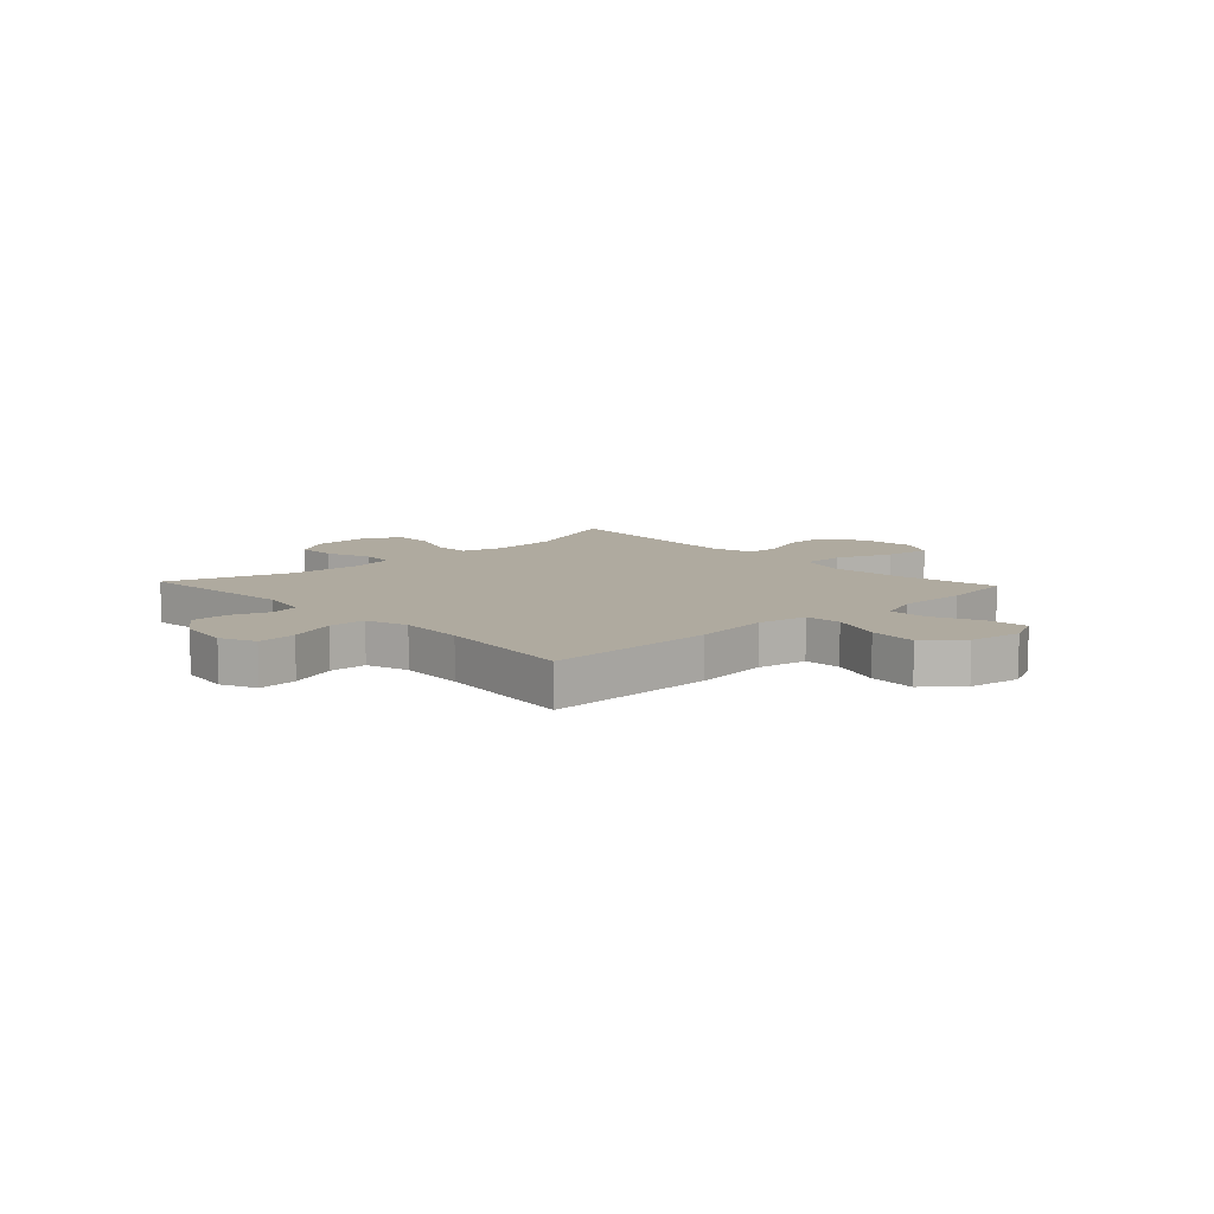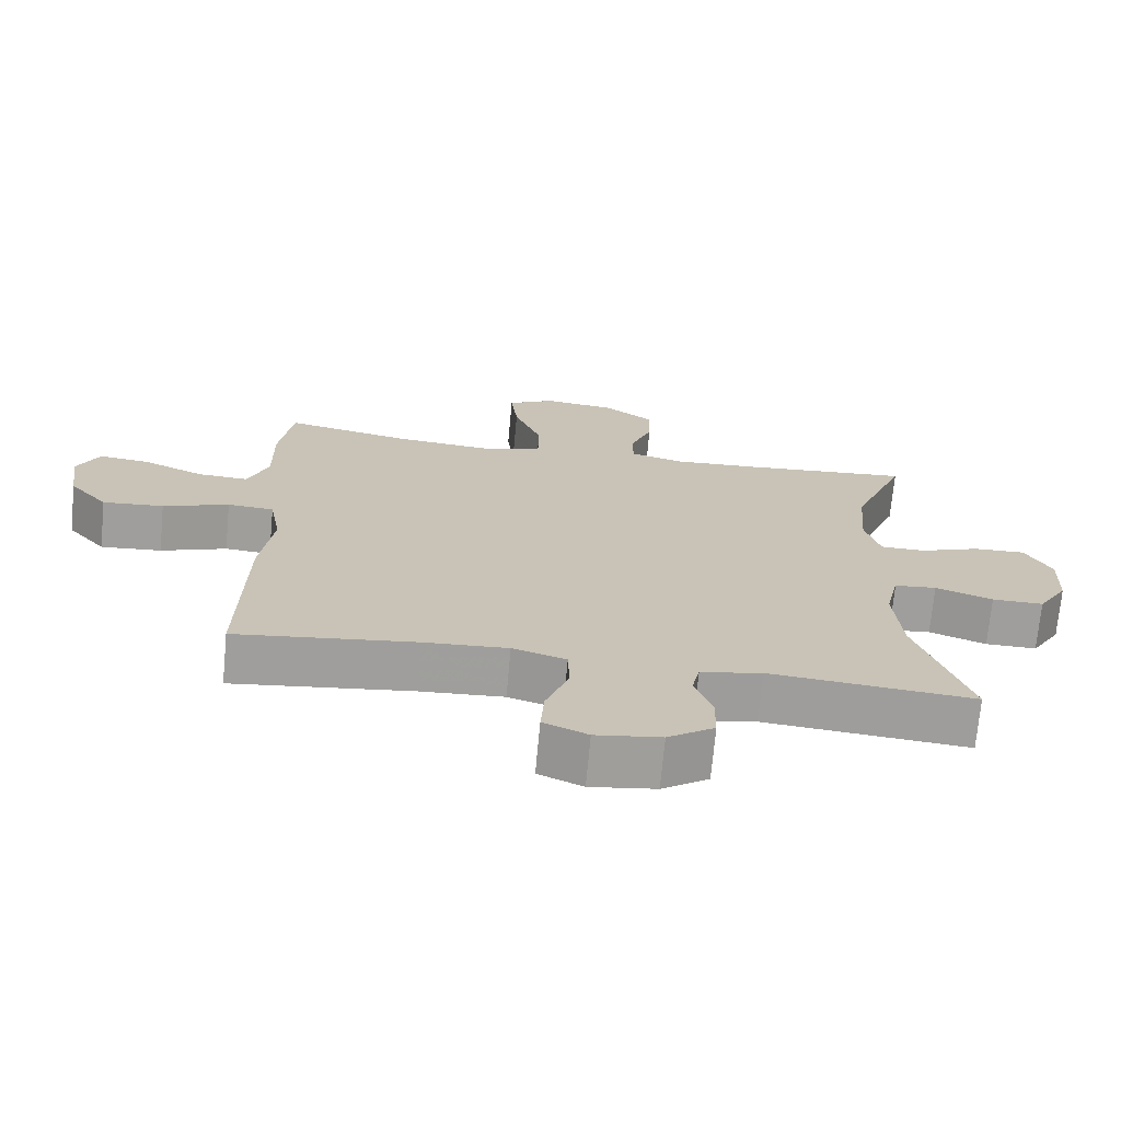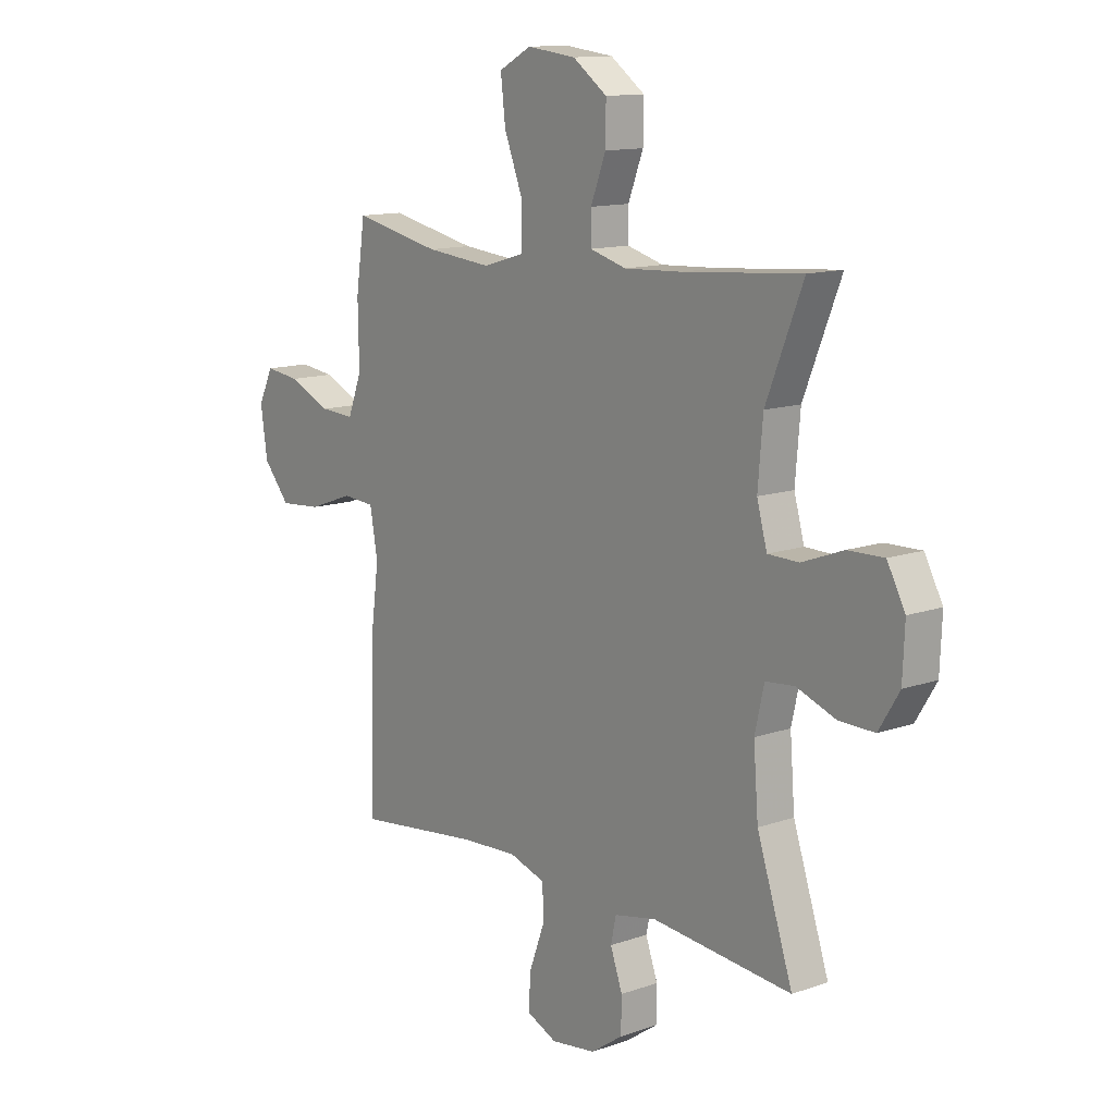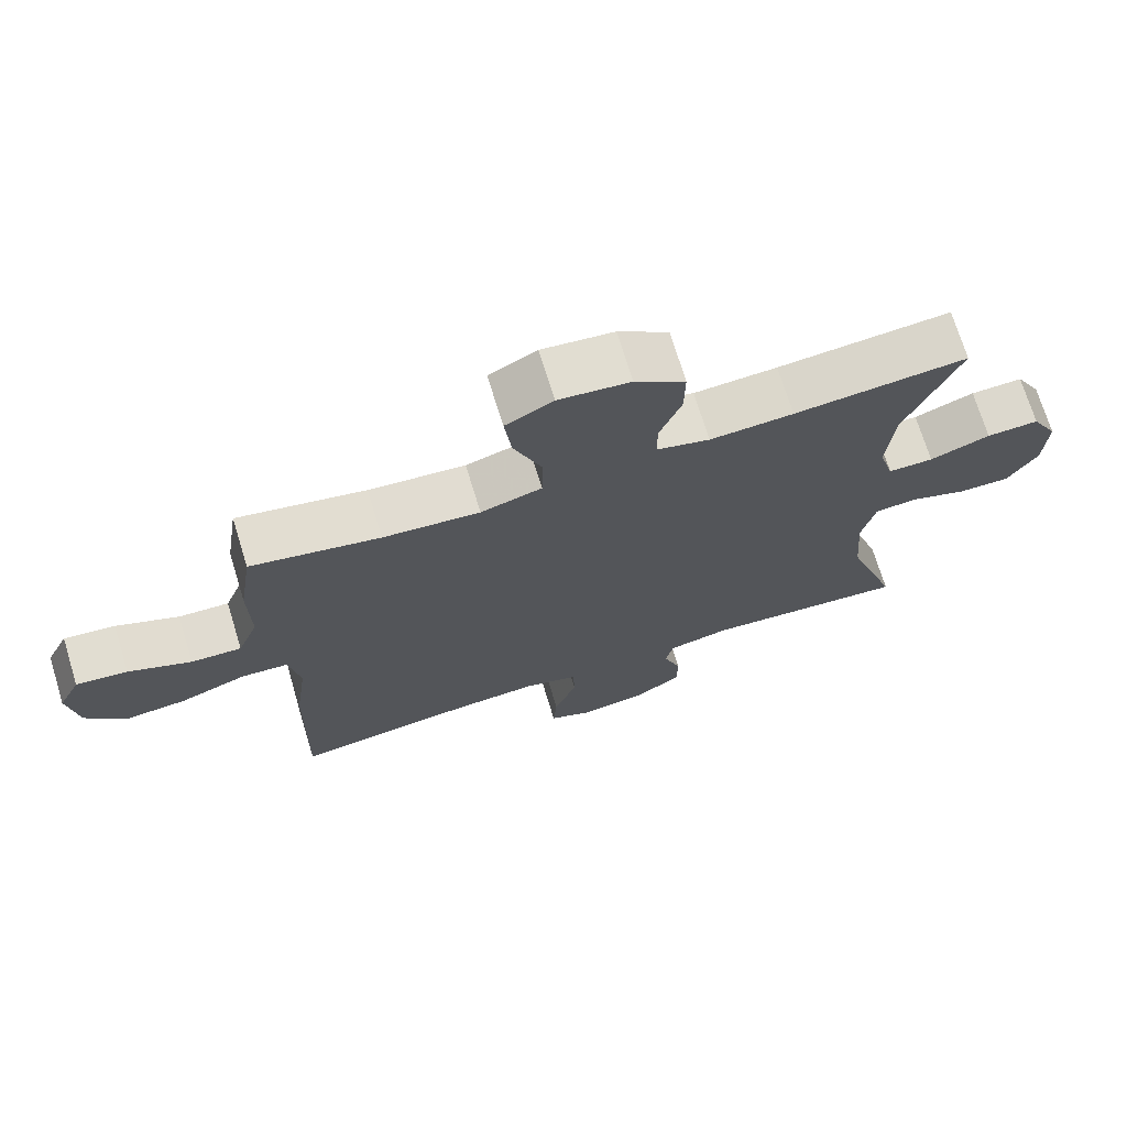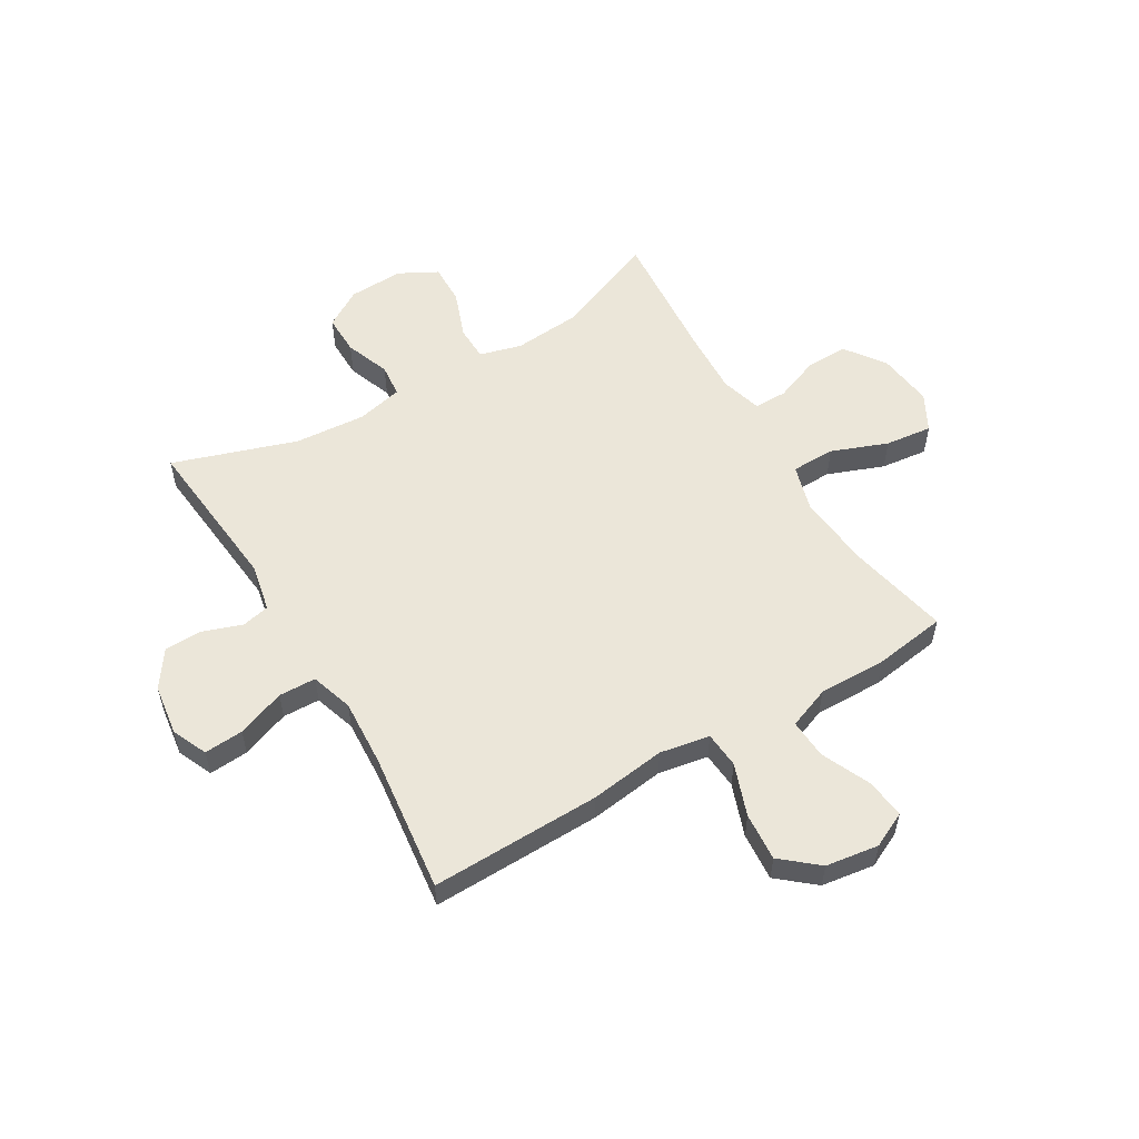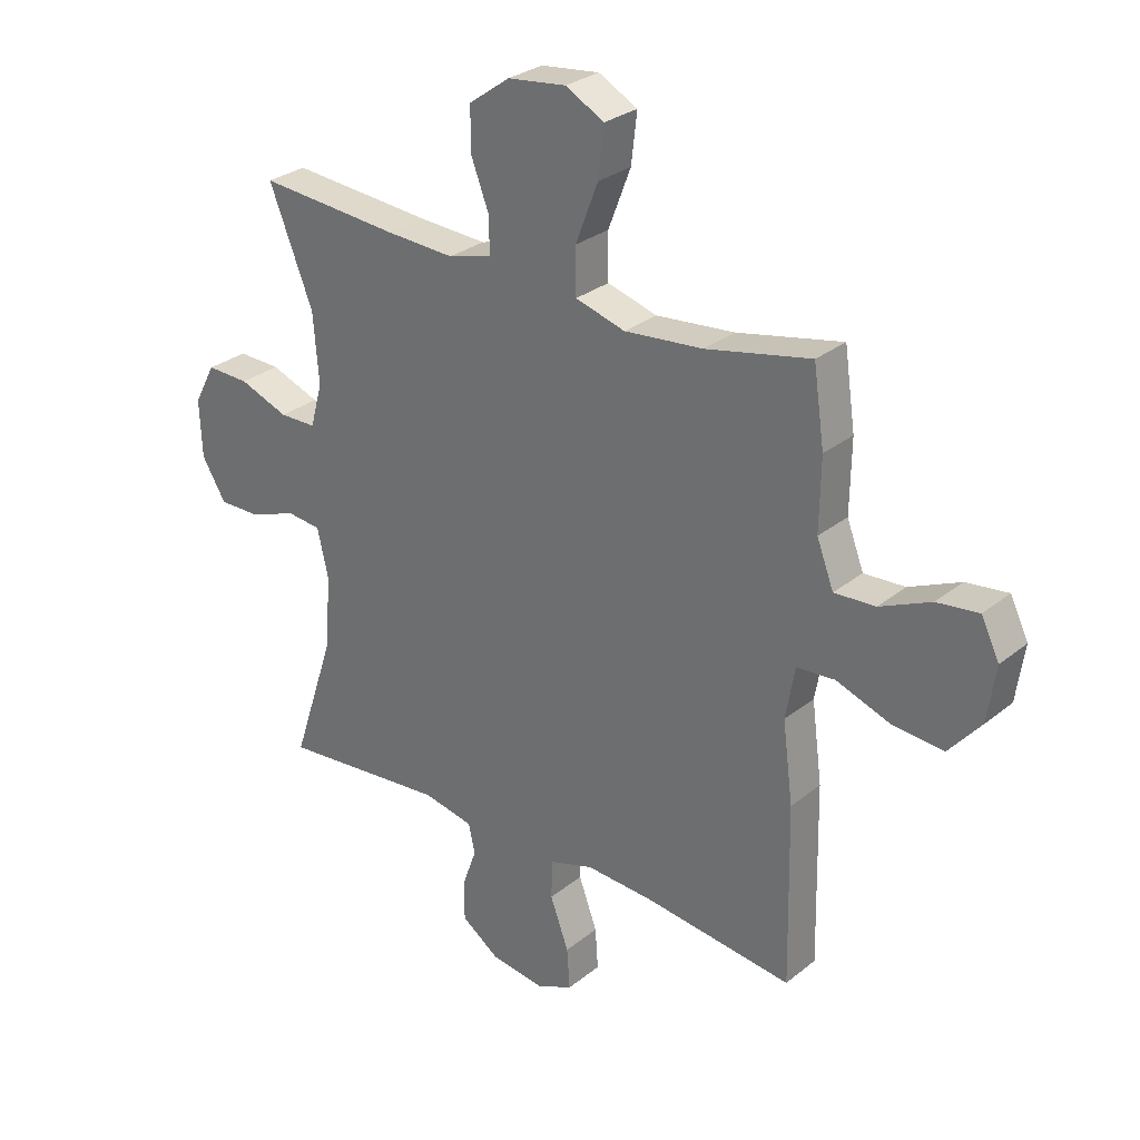
<metadata>
{"format":"obj","ext":"obj","renderer":"f3d","projection":"perspective","resolution":1024,"background":"white","views":[{"elev":9.4,"azim":-133.1,"up":"+Y"},{"elev":-71.1,"azim":-5.3,"up":"+Z"},{"elev":12.7,"azim":50.8,"up":"+Z"},{"elev":71.7,"azim":-17.1,"up":"+Z"},{"elev":55.3,"azim":-120.8,"up":"+Y"},{"elev":28.7,"azim":-139.9,"up":"+Z"}]}
</metadata>
<code>
v -0.5 0.07 0.5
v -0.319 0.07 0.462
v -0.183 0.07 0.449
v -0.097 0.07 0.474
v -0.096 0.07 0.553
v -0.135 0.07 0.654
v -0.145 0.07 0.739
v -0.078 0.07 0.775
v 0.023 0.07 0.763
v 0.094 0.07 0.712
v 0.093 0.07 0.636
v 0.062 0.07 0.555
v 0.062 0.07 0.495
v 0.137 0.07 0.474
v 0.255 0.07 0.48
v 0.5 0.07 0.5
v 0.424 0.07 0.31
v 0.414 0.07 0.19
v 0.435 0.07 0.114
v 0.499 0.07 0.113
v 0.584 0.07 0.145
v 0.658 0.07 0.147
v 0.695 0.07 0.078
v 0.691 0.07 -0.021
v 0.649 0.07 -0.09
v 0.576 0.07 -0.089
v 0.495 0.07 -0.059
v 0.435 0.07 -0.065
v 0.416 0.07 -0.149
v 0.426 0.07 -0.277
v 0.5 0.07 -0.5
v 0.211 0.07 -0.473
v 0.124 0.07 -0.491
v 0.113 0.07 -0.542
v 0.138 0.07 -0.612
v 0.137 0.07 -0.68
v 0.071 0.07 -0.726
v -0.022 0.07 -0.739
v -0.085 0.07 -0.711
v -0.08 0.07 -0.64
v -0.048 0.07 -0.553
v -0.05 0.07 -0.486
v -0.126 0.07 -0.462
v -0.245 0.07 -0.469
v -0.5 0.07 -0.5
v -0.494 0.07 -0.193
v -0.476 0.07 -0.056
v -0.492 0.07 0.034
v -0.558 0.07 0.039
v -0.652 0.07 0.005
v -0.739 0.07 -0.002
v -0.794 0.07 0.063
v -0.808 0.07 0.159
v -0.777 0.07 0.223
v -0.705 0.07 0.214
v -0.617 0.07 0.175
v -0.546 0.07 0.171
v -0.517 0.07 0.247
v -0.519 0.07 0.37
v -0.5 0 0.5
v -0.319 0 0.462
v -0.183 0 0.449
v -0.097 0 0.474
v -0.096 0 0.553
v -0.135 0 0.654
v -0.145 0 0.739
v -0.078 0 0.775
v 0.023 0 0.763
v 0.094 0 0.712
v 0.093 0 0.636
v 0.062 0 0.555
v 0.062 0 0.495
v 0.137 0 0.474
v 0.255 0 0.48
v 0.5 0 0.5
v 0.424 0 0.31
v 0.414 0 0.19
v 0.435 0 0.114
v 0.499 0 0.113
v 0.584 0 0.145
v 0.658 0 0.147
v 0.695 0 0.078
v 0.691 0 -0.021
v 0.649 0 -0.09
v 0.576 0 -0.089
v 0.495 0 -0.059
v 0.435 0 -0.065
v 0.416 0 -0.149
v 0.426 0 -0.277
v 0.5 0 -0.5
v 0.211 0 -0.473
v 0.124 0 -0.491
v 0.113 0 -0.542
v 0.138 0 -0.612
v 0.137 0 -0.68
v 0.071 0 -0.726
v -0.022 0 -0.739
v -0.085 0 -0.711
v -0.08 0 -0.64
v -0.048 0 -0.553
v -0.05 0 -0.486
v -0.126 0 -0.462
v -0.245 0 -0.469
v -0.5 0 -0.5
v -0.494 0 -0.193
v -0.476 0 -0.056
v -0.492 0 0.034
v -0.558 0 0.039
v -0.652 0 0.005
v -0.739 0 -0.002
v -0.794 0 0.063
v -0.808 0 0.159
v -0.777 0 0.223
v -0.705 0 0.214
v -0.617 0 0.175
v -0.546 0 0.171
v -0.517 0 0.247
v -0.519 0 0.37
f 58 59 1 2
f 57 58 2 3
f 53 54 55 56
f 53 56 57
f 52 53 57
f 49 50 51 52
f 48 49 52 57
f 44 45 46 47
f 43 44 47 48
f 42 43 48 57
f 38 39 40 41
f 38 41 42
f 37 38 42
f 34 35 36 37
f 33 34 37 42
f 32 33 42 57
f 30 31 32 57
f 24 25 26 27
f 24 27 28
f 23 24 28
f 20 21 22 23
f 19 20 23 28
f 18 19 28 29
f 15 16 17
f 14 15 17 18
f 13 14 18 29
f 9 10 11 12
f 9 12 13
f 8 9 13
f 5 6 7 8
f 4 5 8 13
f 13 29 30 57
f 3 4 13 57
f 61 60 118 117
f 62 61 117 116
f 115 114 113 112
f 116 115 112
f 116 112 111
f 111 110 109 108
f 116 111 108 107
f 106 105 104 103
f 107 106 103 102
f 116 107 102 101
f 100 99 98 97
f 101 100 97
f 101 97 96
f 96 95 94 93
f 101 96 93 92
f 116 101 92 91
f 116 91 90 89
f 86 85 84 83
f 87 86 83
f 87 83 82
f 82 81 80 79
f 87 82 79 78
f 88 87 78 77
f 76 75 74
f 77 76 74 73
f 88 77 73 72
f 71 70 69 68
f 72 71 68
f 72 68 67
f 67 66 65 64
f 72 67 64 63
f 116 89 88 72
f 116 72 63 62
f 1 60 61 2
f 2 61 62 3
f 3 62 63 4
f 4 63 64 5
f 5 64 65 6
f 6 65 66 7
f 7 66 67 8
f 8 67 68 9
f 9 68 69 10
f 10 69 70 11
f 11 70 71 12
f 12 71 72 13
f 13 72 73 14
f 14 73 74 15
f 15 74 75 16
f 16 75 76 17
f 17 76 77 18
f 18 77 78 19
f 19 78 79 20
f 20 79 80 21
f 21 80 81 22
f 22 81 82 23
f 23 82 83 24
f 24 83 84 25
f 25 84 85 26
f 26 85 86 27
f 27 86 87 28
f 28 87 88 29
f 29 88 89 30
f 30 89 90 31
f 31 90 91 32
f 32 91 92 33
f 33 92 93 34
f 34 93 94 35
f 35 94 95 36
f 36 95 96 37
f 37 96 97 38
f 38 97 98 39
f 39 98 99 40
f 40 99 100 41
f 41 100 101 42
f 42 101 102 43
f 43 102 103 44
f 44 103 104 45
f 45 104 105 46
f 46 105 106 47
f 47 106 107 48
f 48 107 108 49
f 49 108 109 50
f 50 109 110 51
f 51 110 111 52
f 52 111 112 53
f 53 112 113 54
f 54 113 114 55
f 55 114 115 56
f 56 115 116 57
f 57 116 117 58
f 58 117 118 59
f 59 118 60 1

</code>
